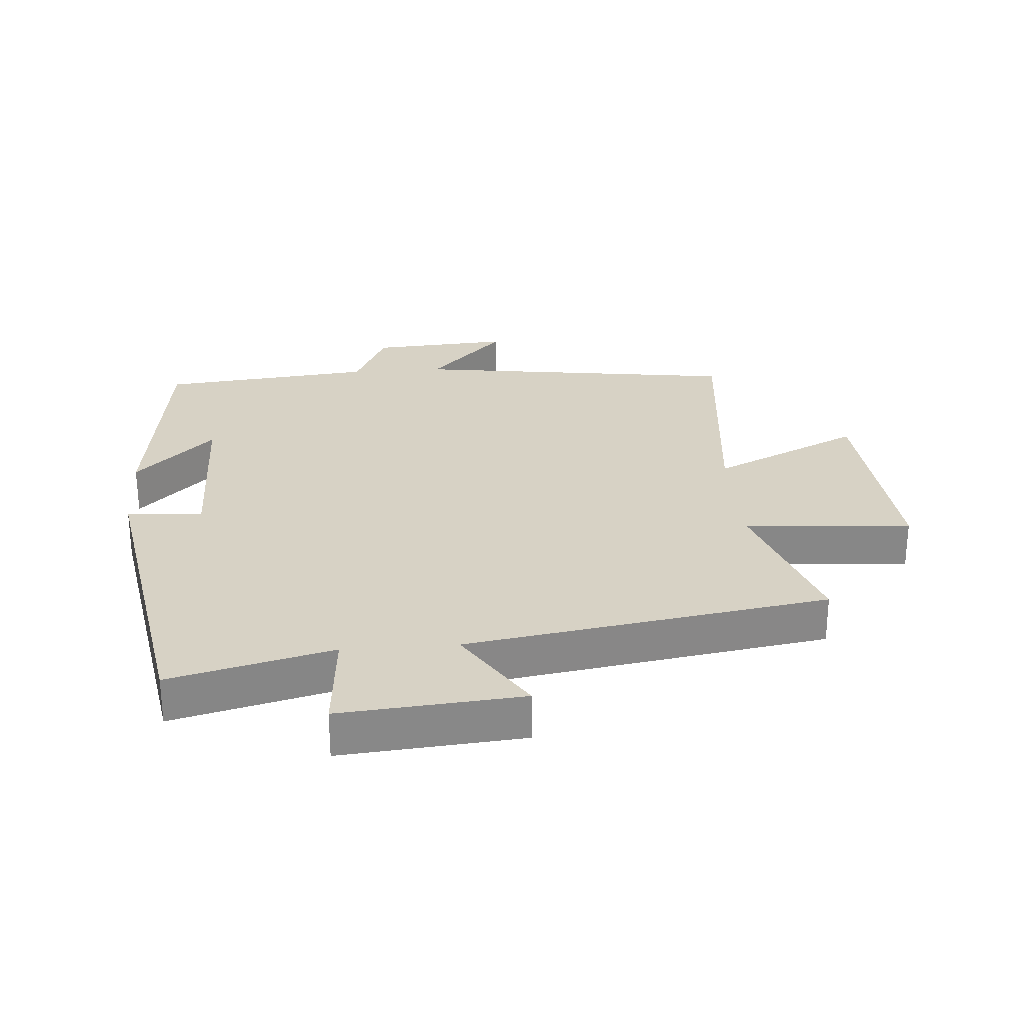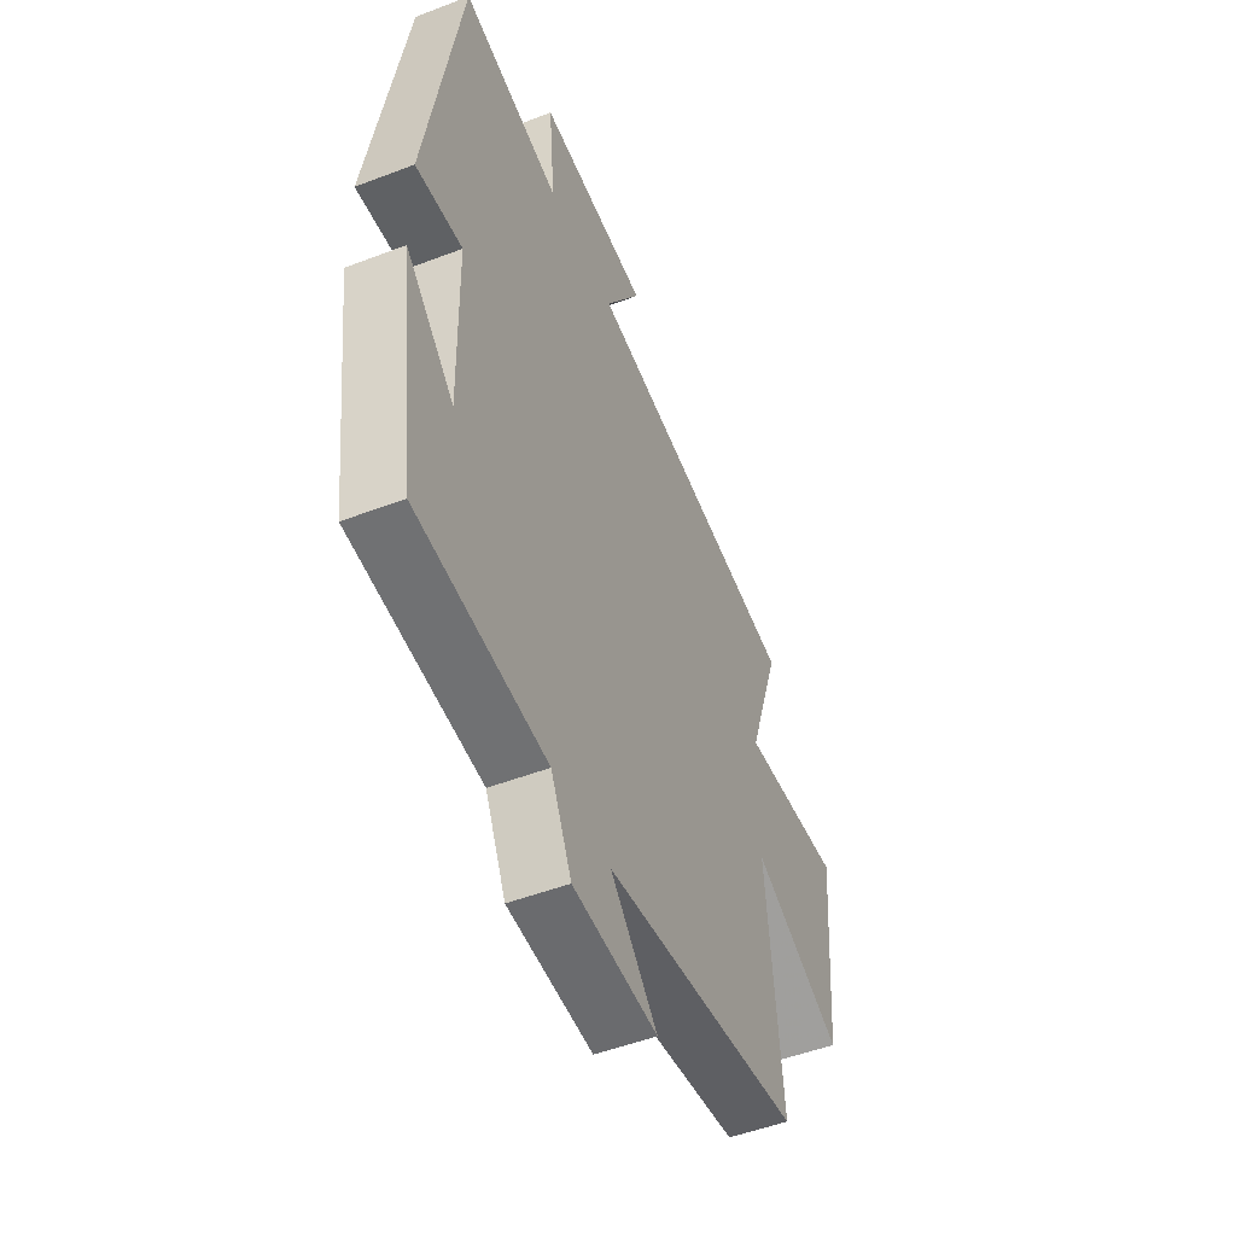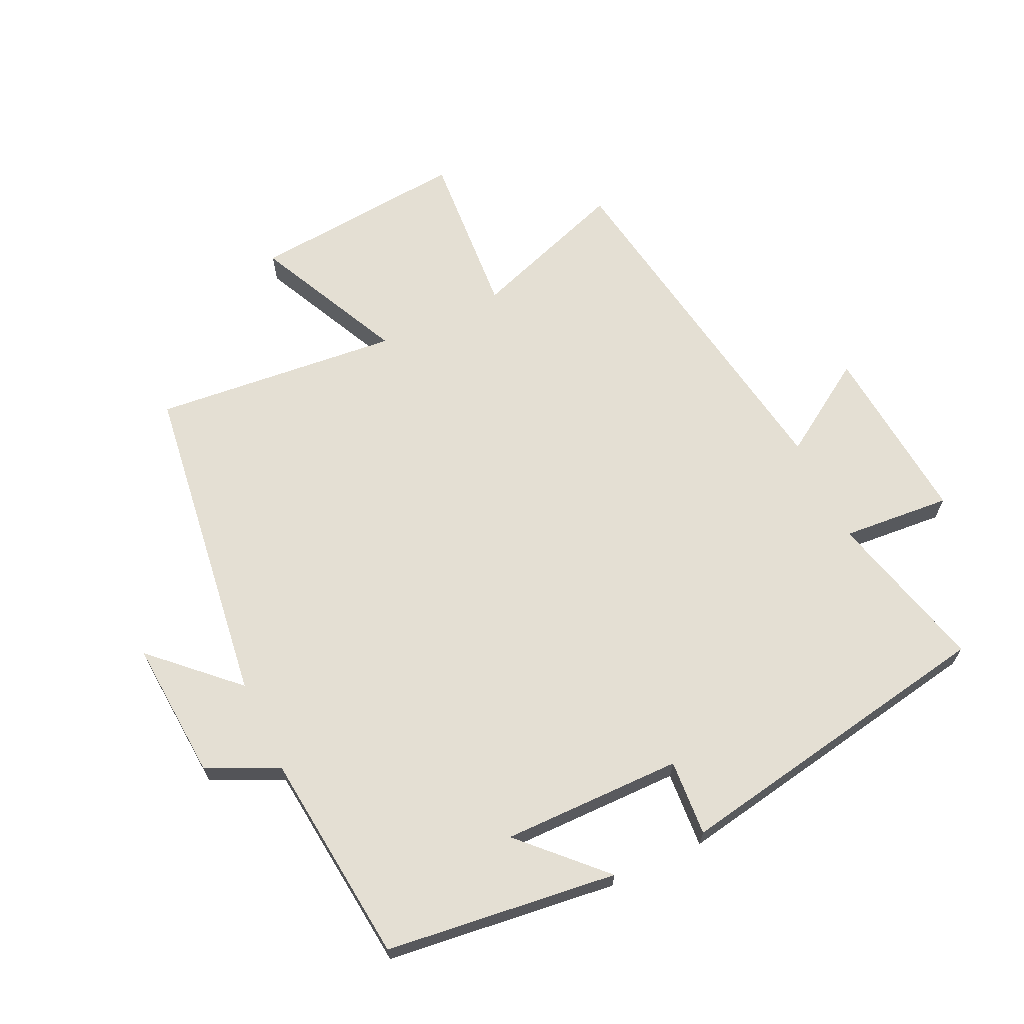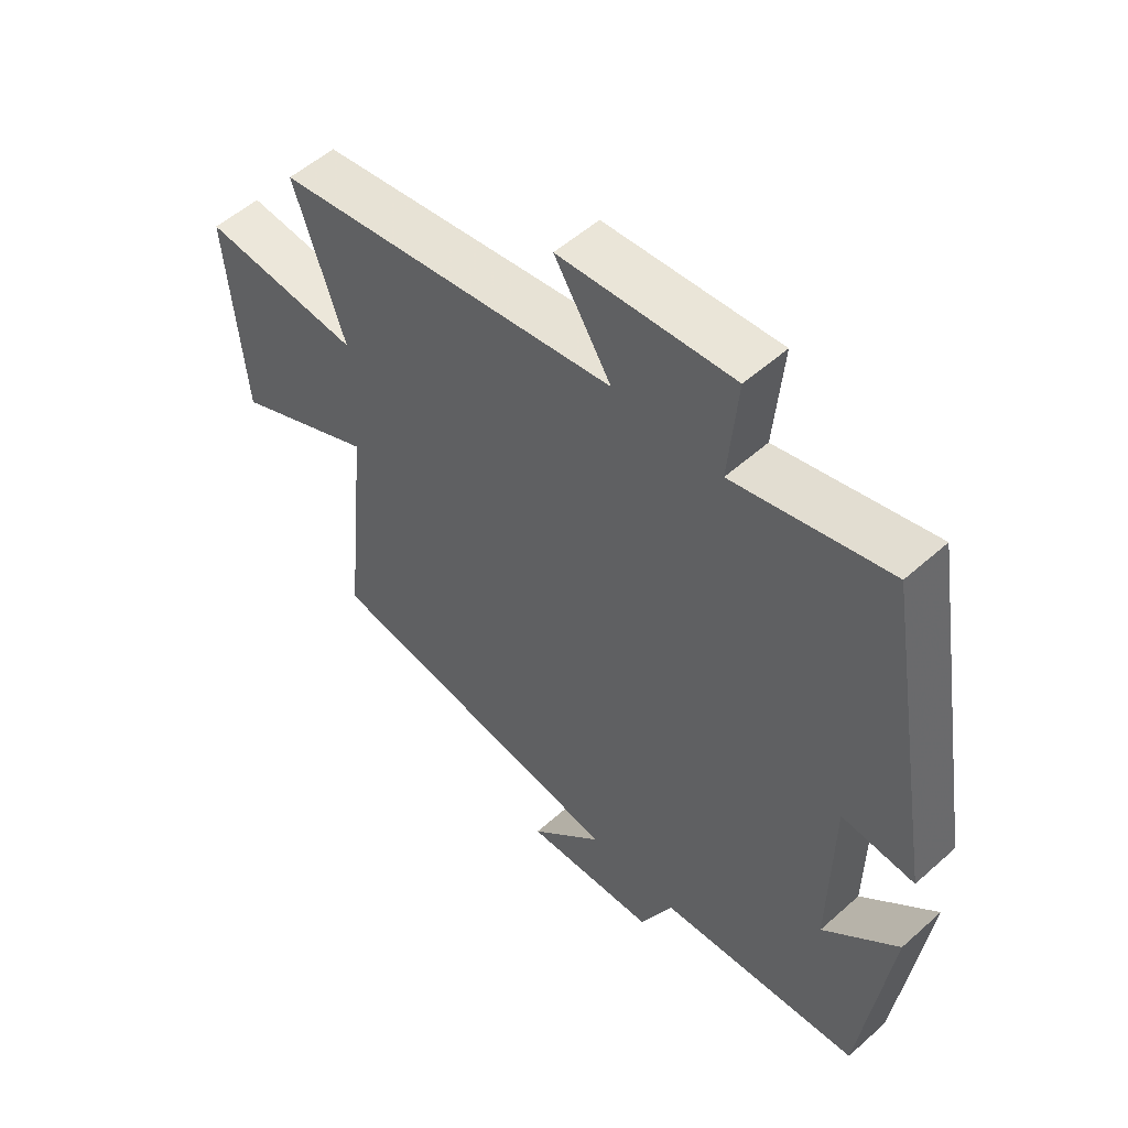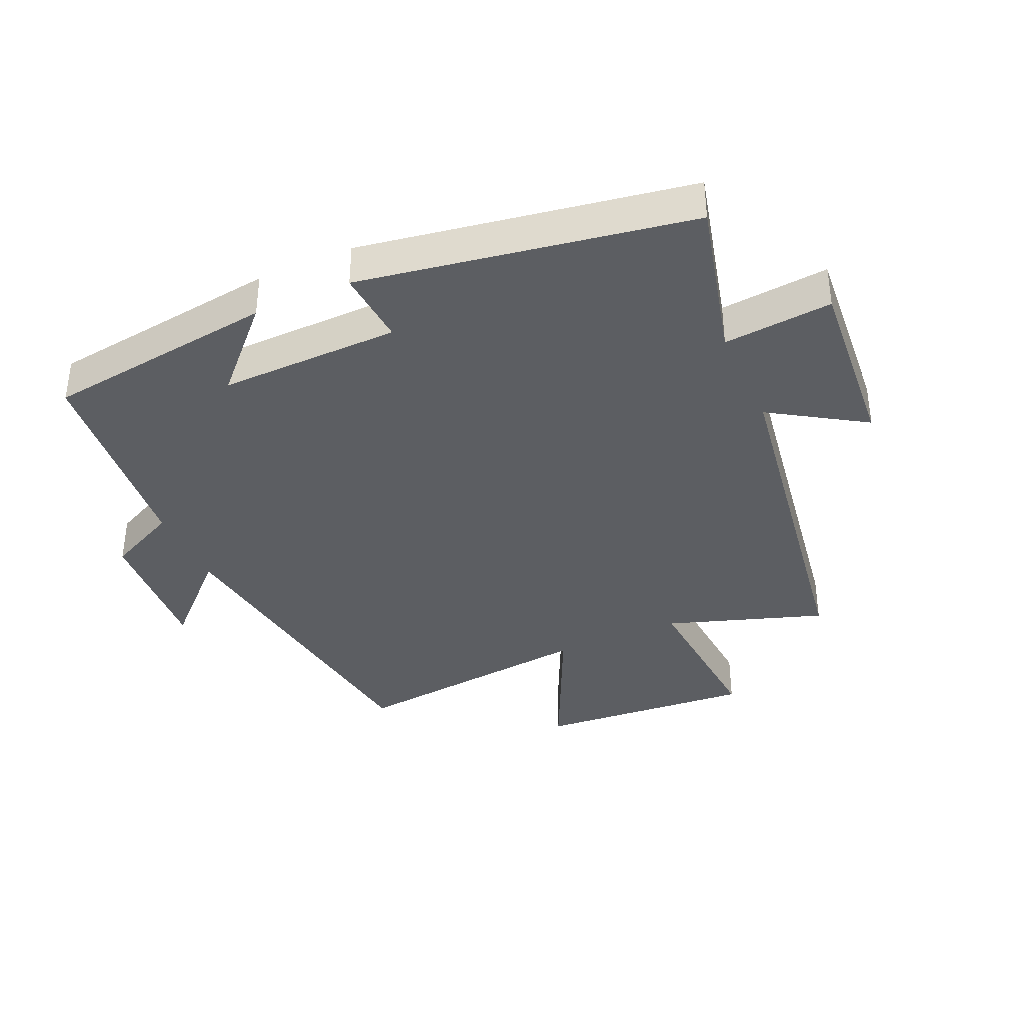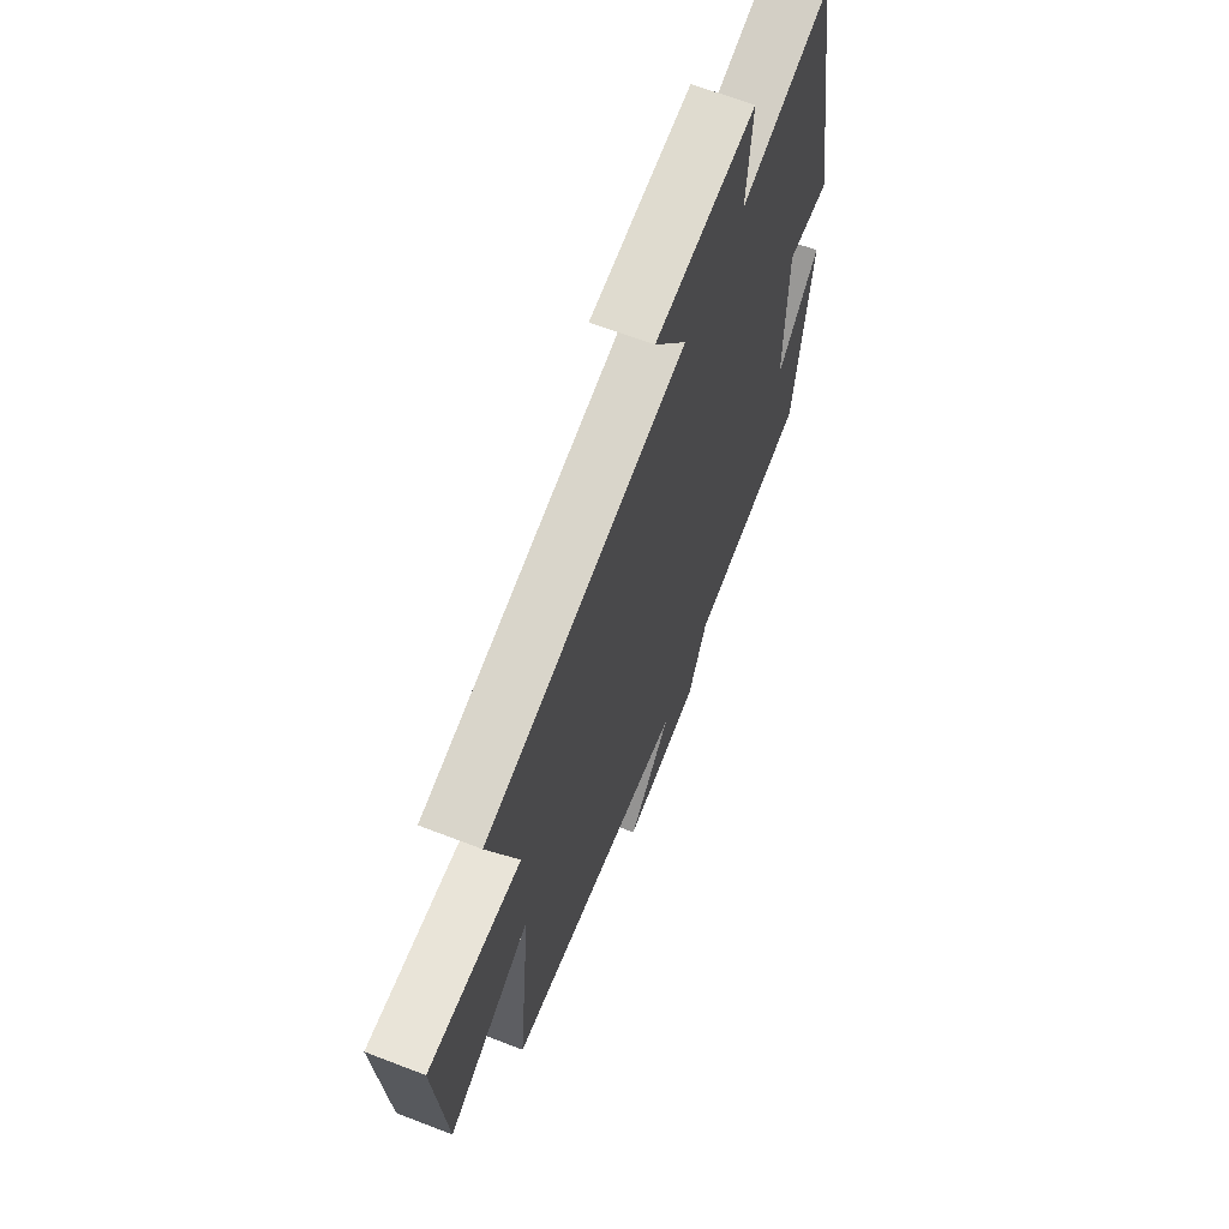
<metadata>
{"format":"obj","ext":"obj","renderer":"f3d","projection":"perspective","resolution":1024,"background":"white","views":[{"elev":27.6,"azim":-4.4,"up":"+Y"},{"elev":-50.1,"azim":-67.2,"up":"+Z"},{"elev":66.5,"azim":-115.6,"up":"+Y"},{"elev":53.7,"azim":-133.5,"up":"+Z"},{"elev":-37.6,"azim":-65.8,"up":"+Y"},{"elev":65.4,"azim":111.2,"up":"+Z"}]}
</metadata>
<code>
v -0.454 0.07 -0.467
v -0.5 0.07 -0.105
v -0.377 0.07 -0.224
v -0.381 0.07 0.058
v -0.5 0.07 0.049
v -0.412 0.07 0.564
v -0.158 0.07 0.5
v -0.173 0.07 0.67
v 0.111 0.07 0.646
v 0.018 0.07 0.5
v 0.583 0.07 0.411
v 0.5 0.07 0.166
v 0.762 0.07 0.186
v 0.734 0.07 -0.152
v 0.5 0.07 -0.042
v 0.54 0.07 -0.428
v 0.029 0.07 -0.5
v 0.15 0.07 -0.625
v -0.068 0.07 -0.611
v -0.121 0.07 -0.5
v -0.454 0 -0.467
v -0.5 0 -0.105
v -0.377 0 -0.224
v -0.381 0 0.058
v -0.5 0 0.049
v -0.412 0 0.564
v -0.158 0 0.5
v -0.173 0 0.67
v 0.111 0 0.646
v 0.018 0 0.5
v 0.583 0 0.411
v 0.5 0 0.166
v 0.762 0 0.186
v 0.734 0 -0.152
v 0.5 0 -0.042
v 0.54 0 -0.428
v 0.029 0 -0.5
v 0.15 0 -0.625
v -0.068 0 -0.611
v -0.121 0 -0.5
f 17 18 19 20
f 15 16 17 20
f 15 20 1
f 12 13 14 15
f 12 15 1
f 10 11 12 1
f 7 8 9 10
f 4 5 6 7
f 3 4 7 10
f 1 2 3
f 1 3 10
f 40 39 38 37
f 40 37 36 35
f 21 40 35
f 35 34 33 32
f 21 35 32
f 21 32 31 30
f 30 29 28 27
f 27 26 25 24
f 30 27 24 23
f 23 22 21
f 30 23 21
f 1 21 22 2
f 2 22 23 3
f 3 23 24 4
f 4 24 25 5
f 5 25 26 6
f 6 26 27 7
f 7 27 28 8
f 8 28 29 9
f 9 29 30 10
f 10 30 31 11
f 11 31 32 12
f 12 32 33 13
f 13 33 34 14
f 14 34 35 15
f 15 35 36 16
f 16 36 37 17
f 17 37 38 18
f 18 38 39 19
f 19 39 40 20
f 20 40 21 1

</code>
